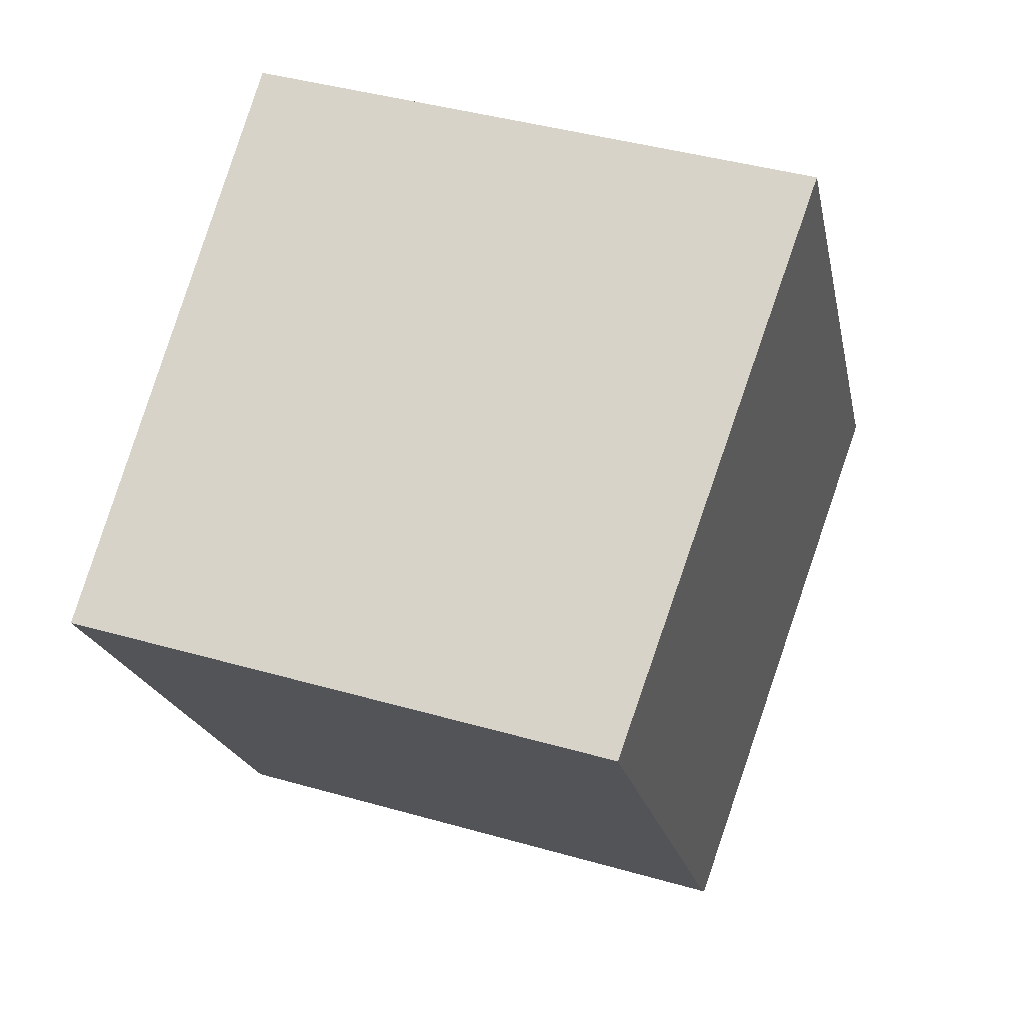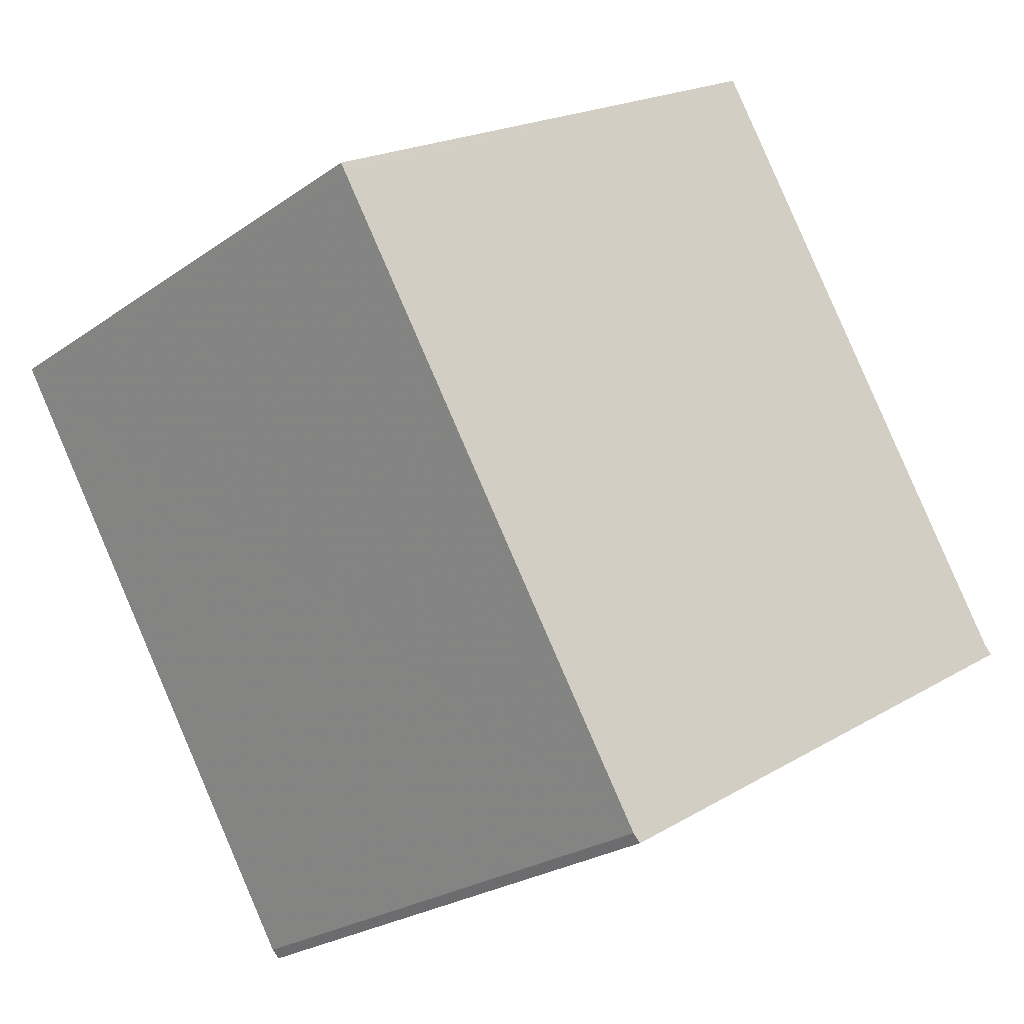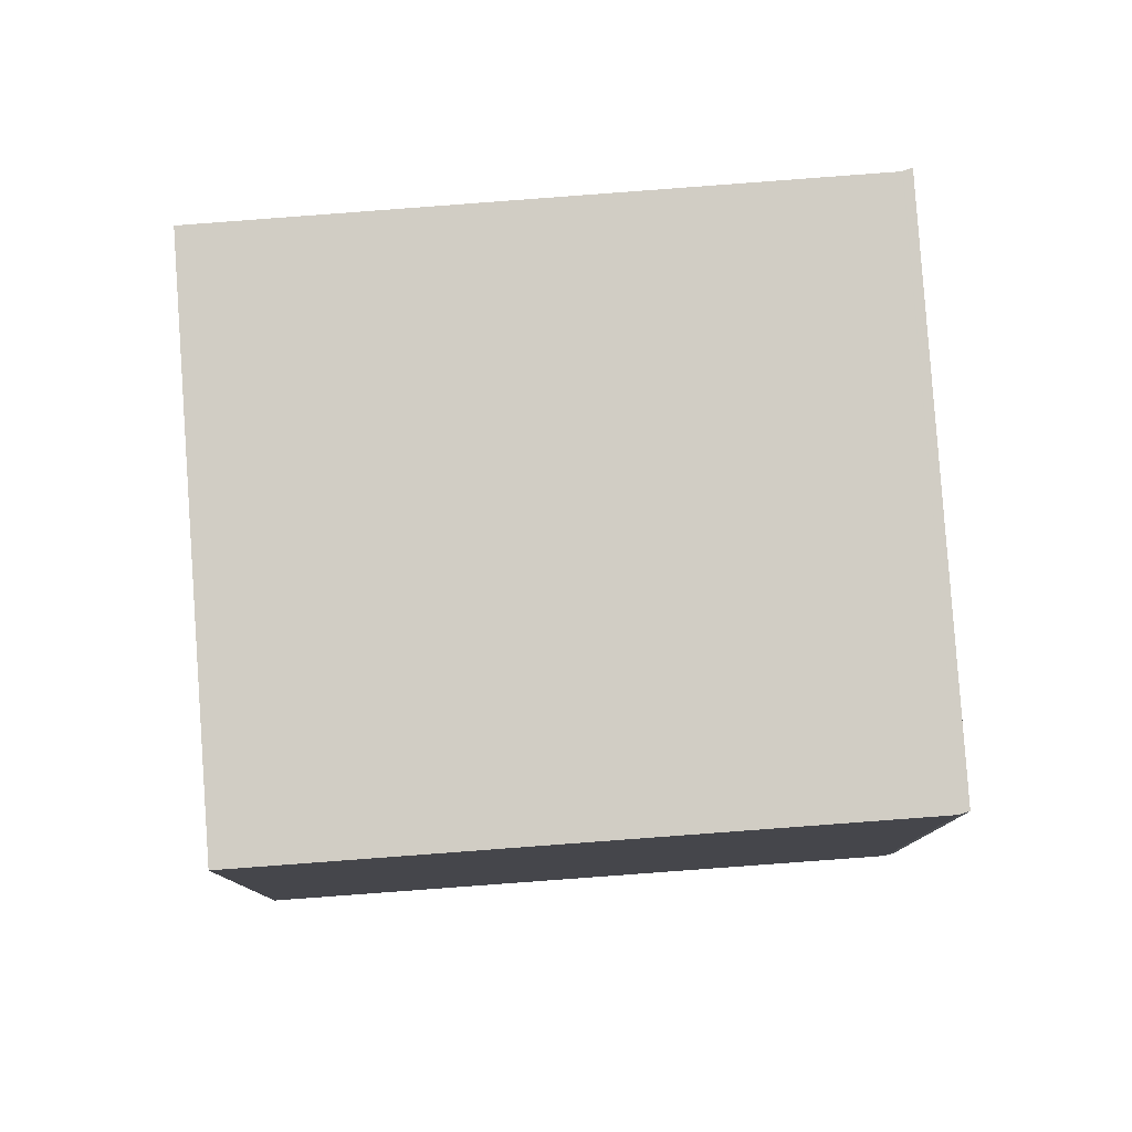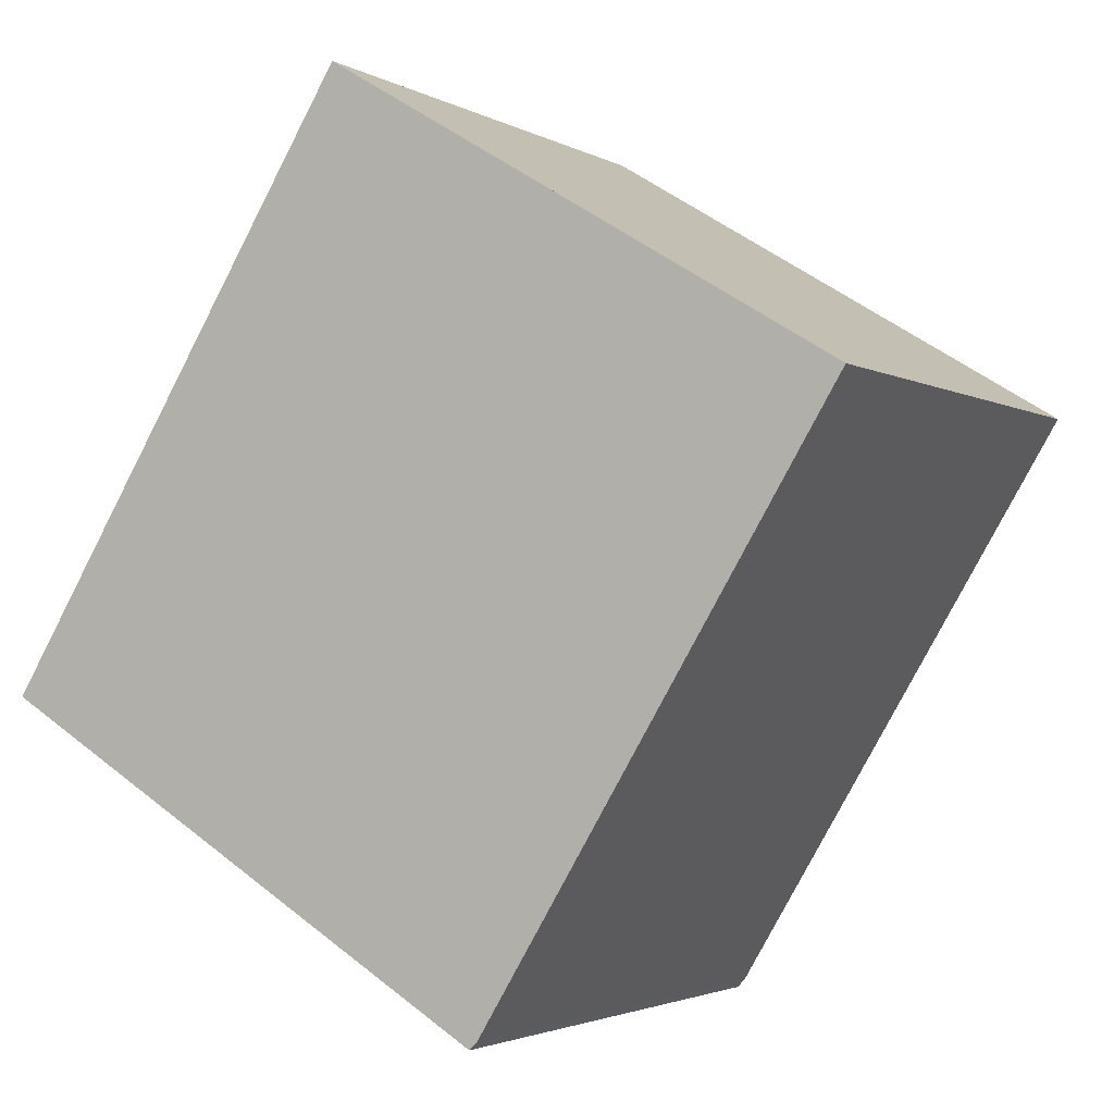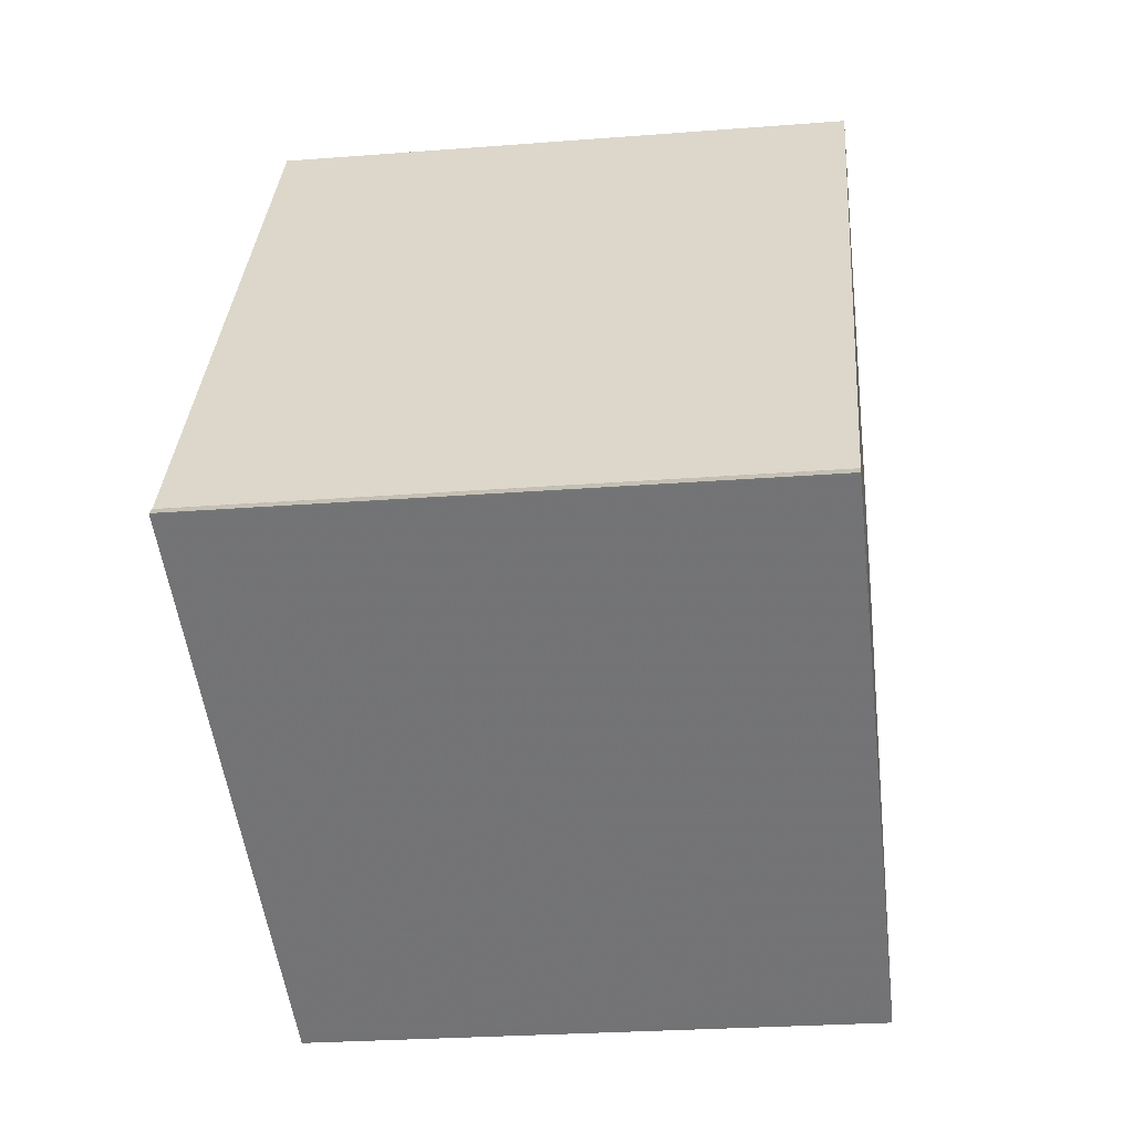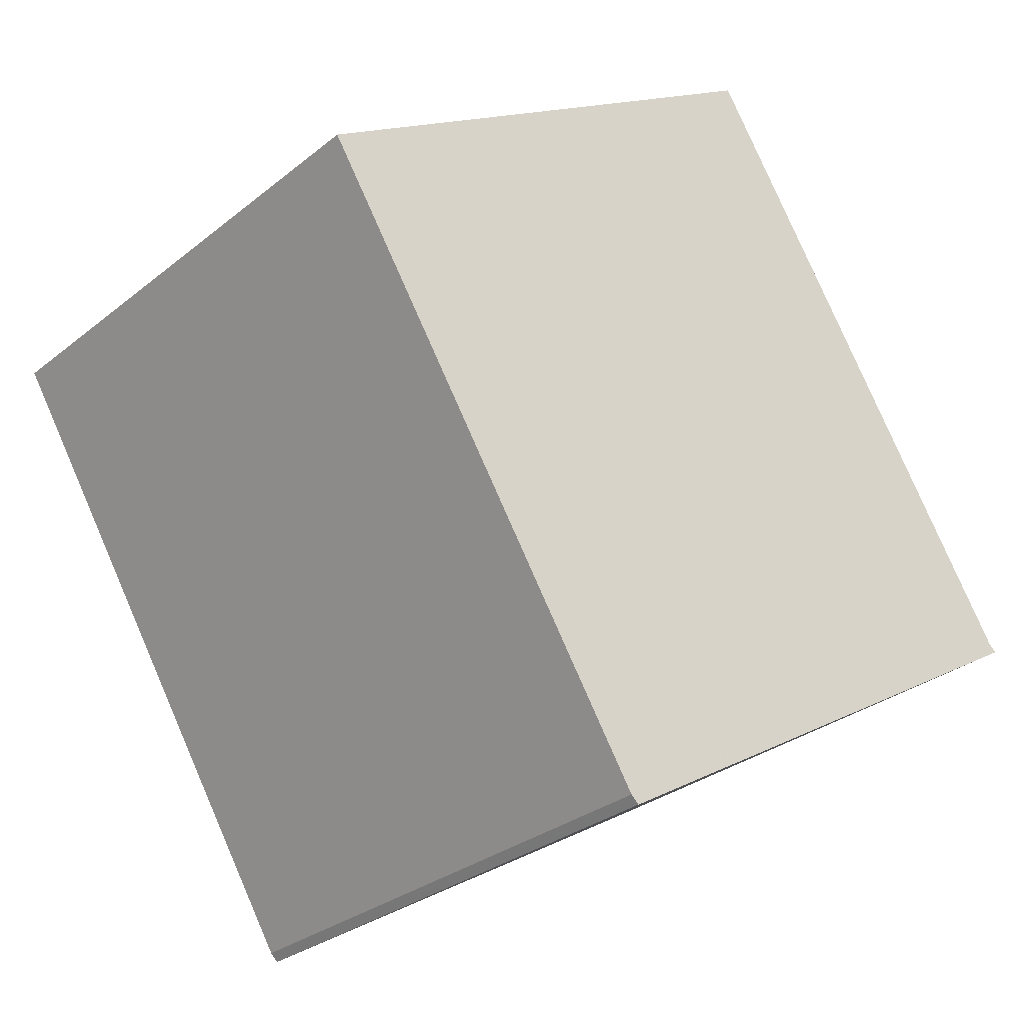
<metadata>
{"format":"obj","ext":"obj","renderer":"f3d","projection":"perspective","resolution":1024,"background":"white","views":[{"elev":41.6,"azim":-70.9,"up":"+Y"},{"elev":-24.8,"azim":-41.5,"up":"+Y"},{"elev":79.9,"azim":-62.8,"up":"+Z"},{"elev":-2.6,"azim":-151.0,"up":"+Y"},{"elev":-25.4,"azim":97.2,"up":"+Y"},{"elev":-29.9,"azim":-40.8,"up":"+Y"}]}
</metadata>
<code>
v -1066 -2059 2.146
v -1064 -2057 2.272
v -1063 -2060 2.312
v -1063 -2060 2.313
v -1065 -2061 2.187
v -1065 -2061 2.186
v -1064 -2057 2.273
v -1066 -2059 2.147
v -1063 -2060 2.312
v -1063 -2060 2.312
v -1065 -2061 2.189
v -1066 -2059 2.149
v -1065 -2061 2.189
v -1065 -2061 2.186
v -1063 -2060 2.312
v -1066 -2059 2.149
v -1063 -2060 2.312
v -1066 -2059 2.149
v -1066 -2059 2.146
v -1066 -2059 4.441e-16
v -1066 -2059 0
v -1064 -2057 2.273
v -1064 -2057 2.272
v -1064 -2057 0
v -1064 -2057 0
v -1063 -2060 2.312
v -1063 -2060 2.312
v -1063 -2060 -4.441e-16
v -1063 -2060 0
v -1063 -2060 2.312
v -1063 -2060 2.313
v -1063 -2060 0
v -1063 -2060 0
v -1065 -2061 2.186
v -1065 -2061 2.187
v -1065 -2061 0
v -1065 -2061 -4.441e-16
v -1066 -2059 2.147
v -1065 -2061 2.186
v -1065 -2061 0
v -1066 -2059 0
v -1063 -2060 2.312
v -1064 -2057 2.273
v -1064 -2057 0
v -1063 -2060 -4.441e-16
v -1066 -2059 2.146
v -1066 -2059 2.147
v -1066 -2059 0
v -1066 -2059 4.441e-16
v -1065 -2061 2.189
v -1063 -2060 2.312
v -1063 -2060 0
v -1065 -2061 0
v -1063 -2060 2.312
v -1063 -2060 2.312
v -1063 -2060 0
v -1063 -2060 0
v -1065 -2061 2.187
v -1065 -2061 2.189
v -1065 -2061 0
v -1065 -2061 0
v -1065 -2061 2.186
v -1065 -2061 2.186
v -1065 -2061 -4.441e-16
v -1065 -2061 0
v -1064 -2057 2.272
v -1066 -2059 2.149
v -1066 -2059 0
v -1064 -2057 0
v -1063 -2060 2.313
v -1063 -2060 2.312
v -1063 -2060 0
v -1063 -2060 0
v -1066 -2059 0
v -1064 -2057 0
v -1063 -2060 0
v -1063 -2060 0
v -1065 -2061 0
v -1065 -2061 0
f 16 2 7 12
f 15 10 17
f 13 12 7 3 10 15
f 14 6 8 12 13
f 13 11 5 14
f 15 9 11 13
f 12 8 1 16
f 17 4 9 15
f 19 20 21 18
f 23 24 25 22
f 27 28 29 26
f 31 32 33 30
f 35 36 37 34
f 39 40 41 38
f 43 44 45 42
f 47 48 49 46
f 51 52 53 50
f 55 56 57 54
f 59 60 61 58
f 63 64 65 62
f 67 68 69 66
f 71 72 73 70
f 75 76 77 78 79 74

</code>
